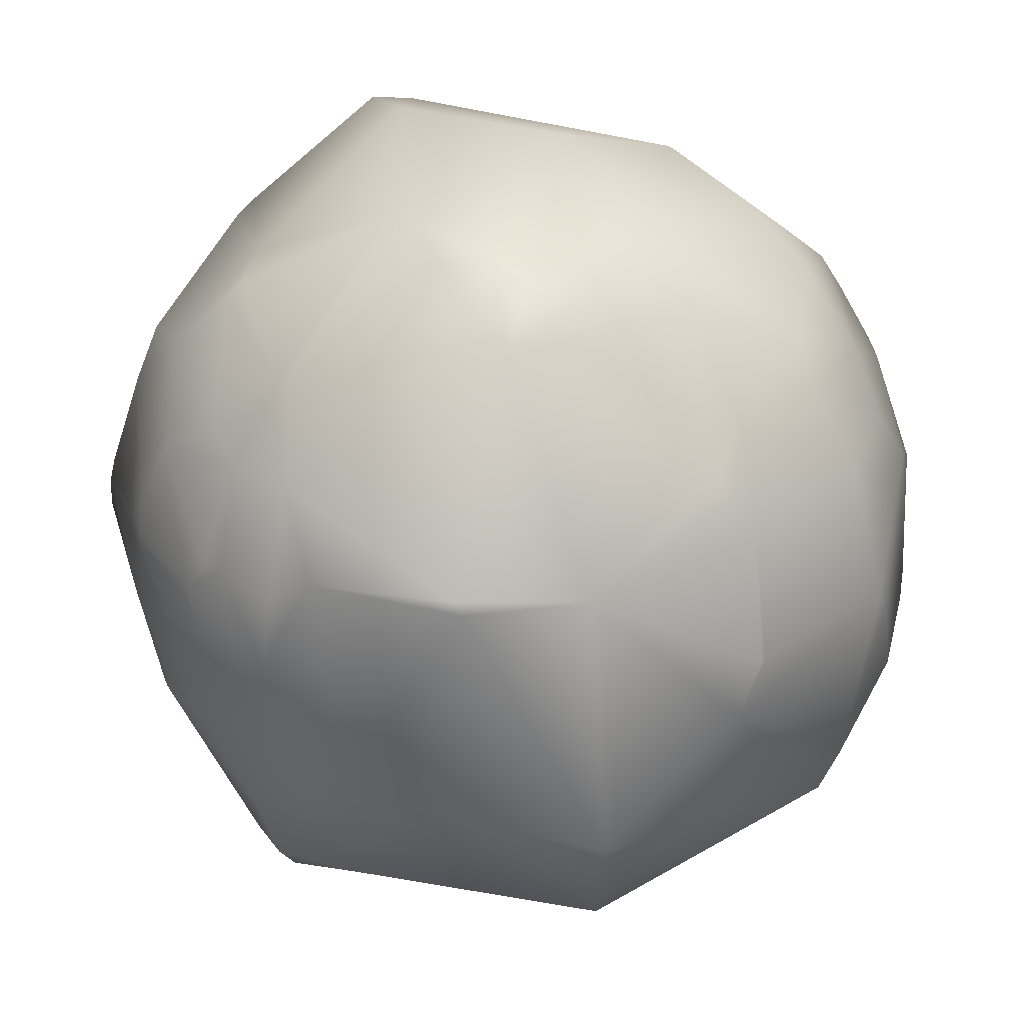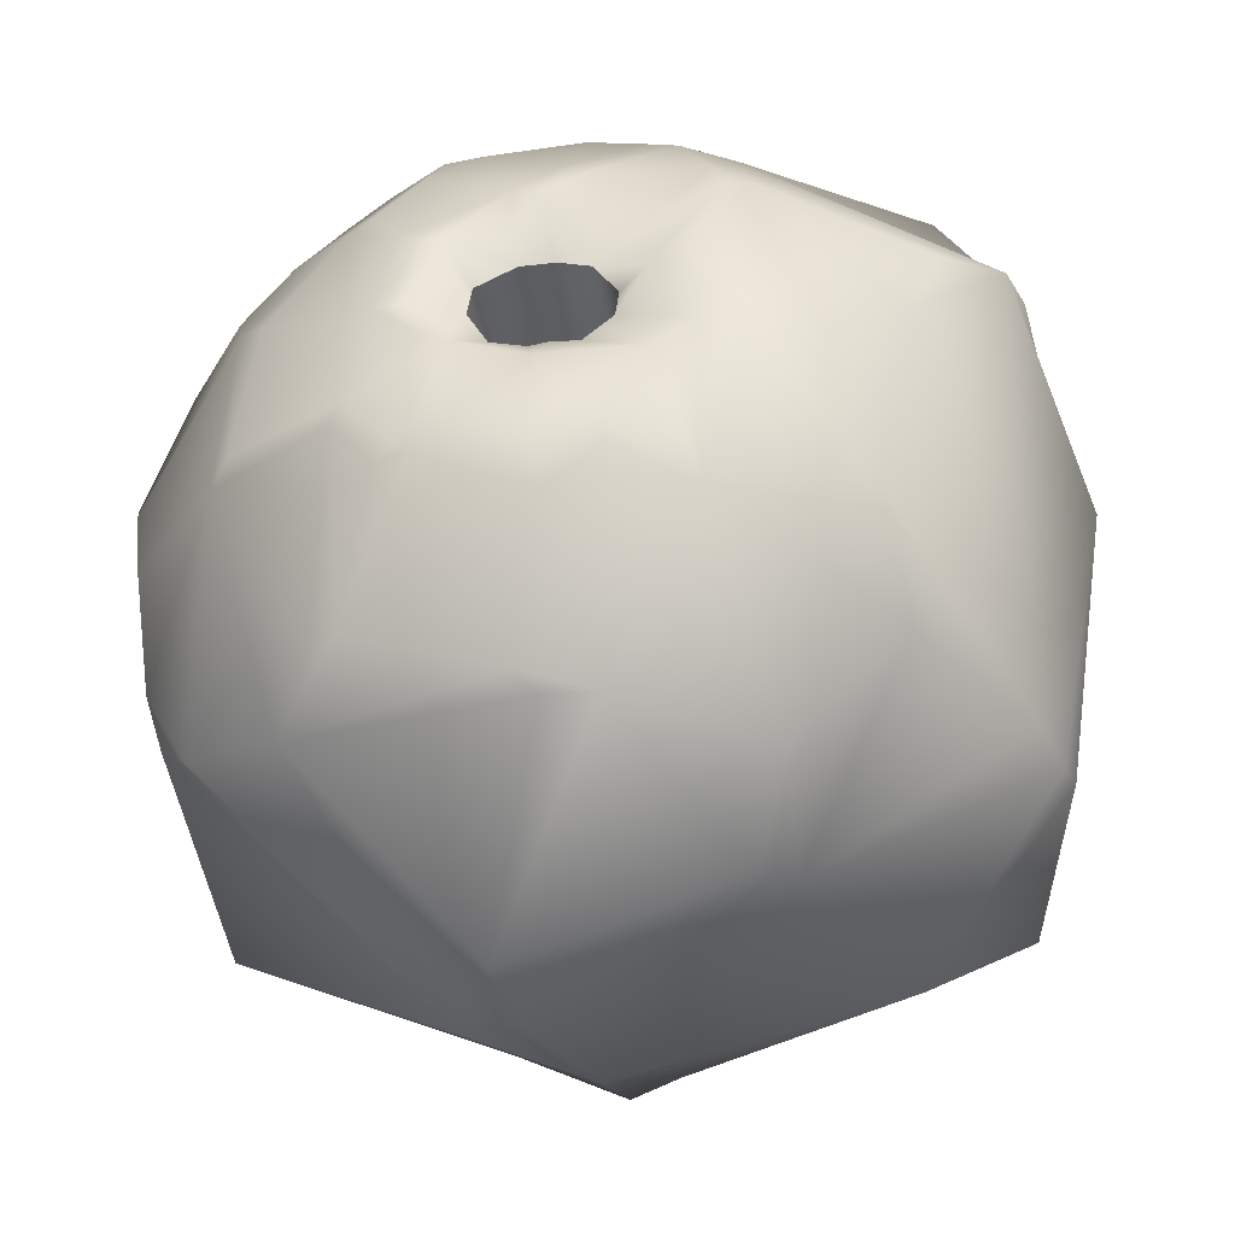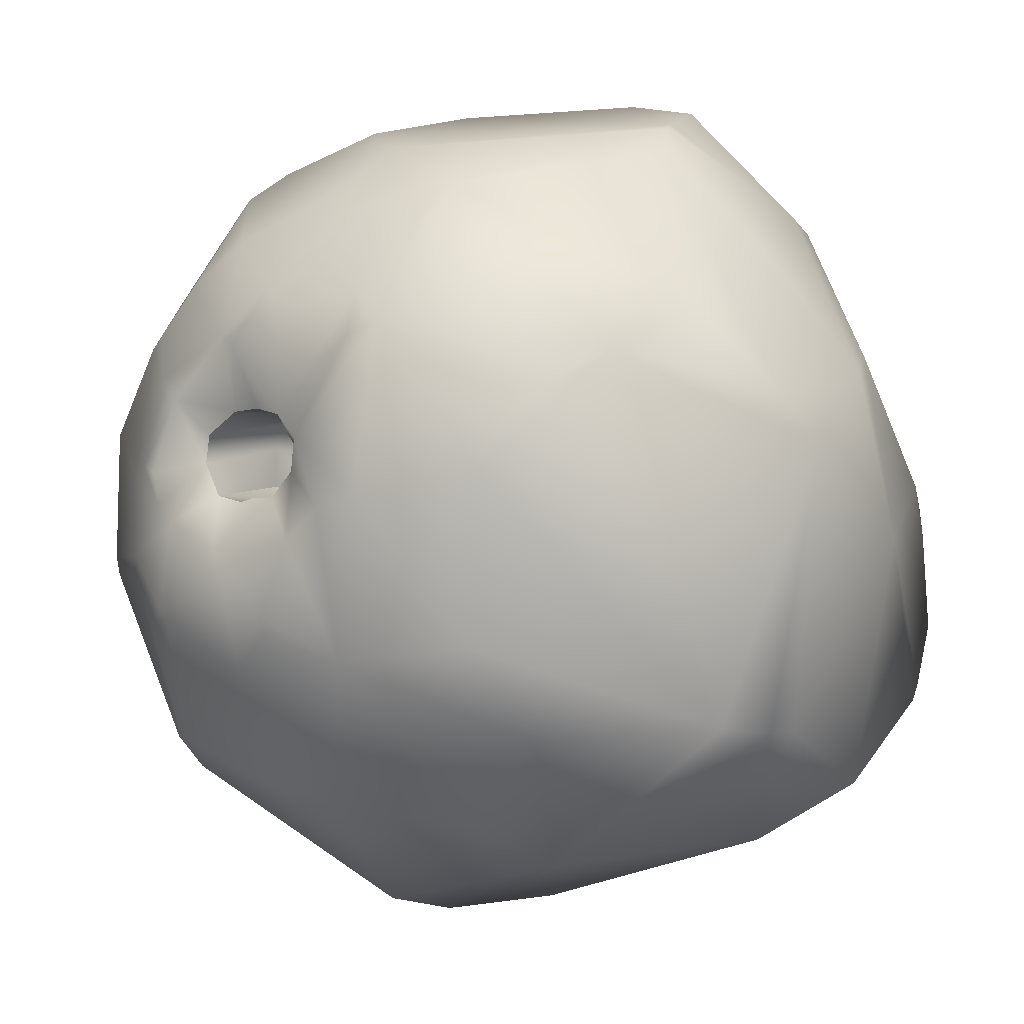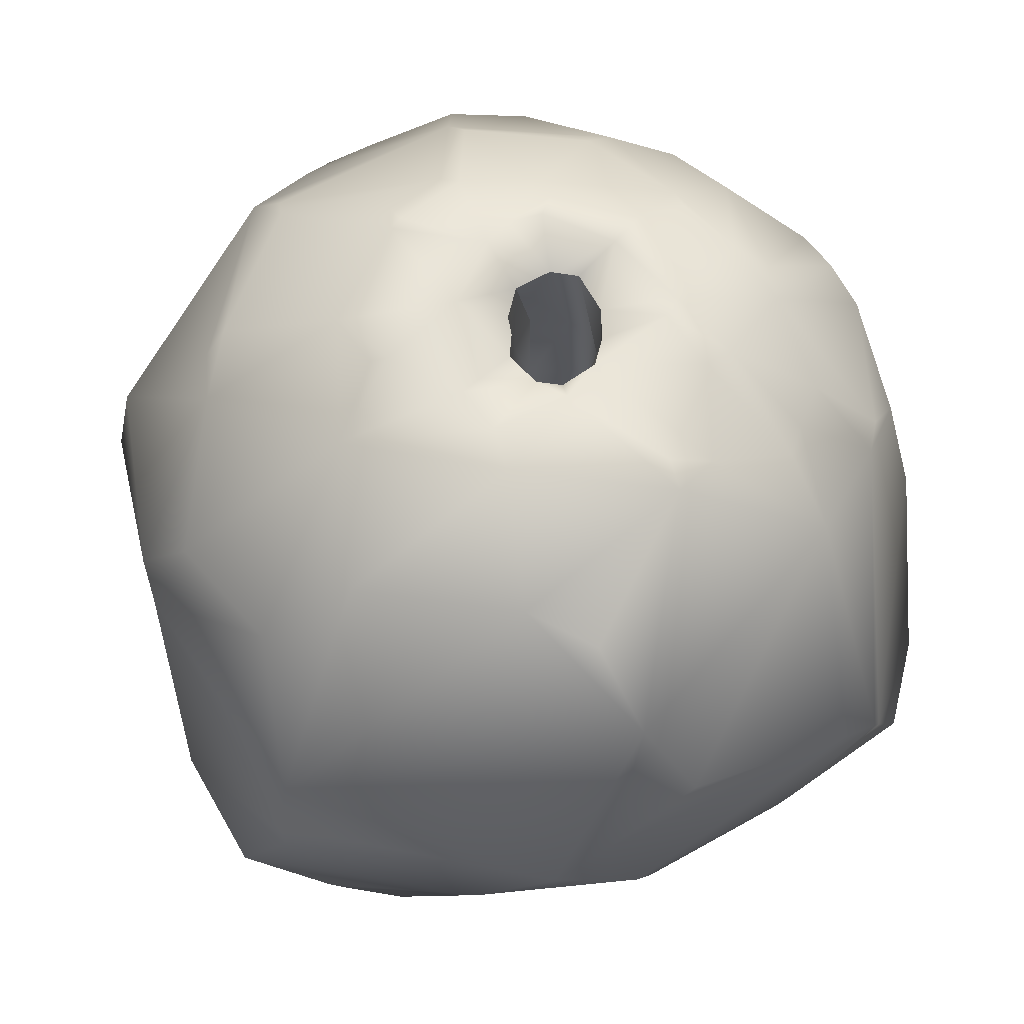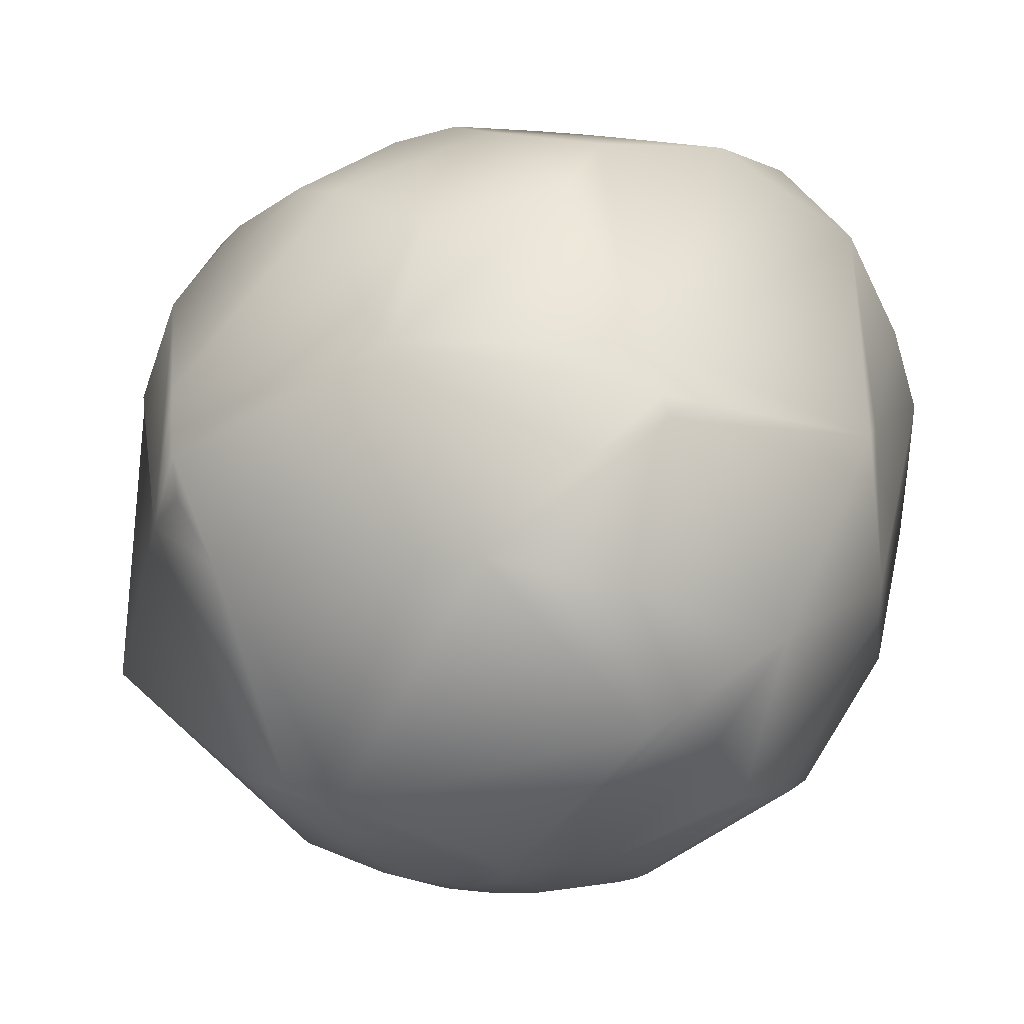
<metadata>
{"format":"obj","ext":"obj","renderer":"f3d","projection":"perspective","resolution":1024,"background":"white","views":[{"elev":29.4,"azim":-127.0,"up":"+Y"},{"elev":-37.8,"azim":6.3,"up":"+Y"},{"elev":-3.1,"azim":41.3,"up":"+Y"},{"elev":64.3,"azim":90.3,"up":"+Z"},{"elev":-7.9,"azim":40.2,"up":"+Z"}]}
</metadata>
<code>
o jaguar_company_base_bay
v 85.06 -27.22 546.4
v 57.61 54.14 546.4
v -83.88 32.97 546.4
v -63.48 -55.56 546.4
v 85.06 -27.22 -250
v 57.61 54.14 -250
v -83.88 32.97 -250
v -63.48 -55.56 -250
v 45.47 -63.74 546.4
v 45.47 -63.74 -250
v -16.76 -66.5 -250
v 10.61 -61.21 -250
v -90.61 -8.033 -250
v -30.12 62.8 -250
v -16.76 -66.5 546.4
v 10.61 -61.21 546.4
v -90.61 -8.033 546.4
v -30.12 62.8 546.4
v 15.86 64.62 -250
v 90.3 9.309 -250
v 15.86 64.62 546.4
v 90.3 9.309 546.4
v 72.89 -55.49 403.6
v 63.68 -52.59 278.2
v 78.52 -40.71 142.8
v 77.07 -39.78 20.73
v 79.05 -36.85 -117.4
v 75.08 23.42 407.5
v 62.9 36.96 274
v 68.85 44.11 147.7
v 62.67 50.91 19.88
v 52.54 61.45 -114.3
v -74.4 54.58 408.5
v -80.55 50.49 277.1
v -86.94 43.39 142.7
v -80.37 41.27 8.569
v -78.53 30.26 -128.9
v -91.44 -35 407.8
v -72.87 -33.68 281.5
v -66.66 -45.16 148.4
v -62.47 -52.41 23.31
v -68.57 -55.96 -111.2
v -29.85 62.35 -120.1
v -30.79 60.16 15.03
v -19.63 64.61 148.8
v -18.02 69.52 277.8
v -8.554 66.56 410.7
v 34.81 52.49 409.6
v 25.84 58.65 277
v 23.31 60.84 143.6
v 21.32 54.95 14.8
v 10.39 63.52 -120.4
v 72.7 -14.52 403.8
v 84.05 -13.27 273.1
v 97.68 -13.82 139.8
v 79.71 -7.356 19.18
v 83.09 4.45 -115.9
v 23.72 -74.75 413.1
v 24.1 -67.55 275.3
v 30.71 -73.88 139.8
v 38.97 -71.24 8.161
v 28.77 -66.73 -116.5
v -5.066 -65.61 402.6
v -13.41 -65.1 283.7
v -3.74 -57 149.9
v 1.877 -66.79 16.56
v 11.92 -57.64 -114.7
v -41.37 -57.32 413.7
v -31.61 -63.38 273.8
v -25.89 -64.67 146
v -31.76 -62.39 11.19
v -20.3 -64.81 -119
v -90.46 -5.694 -118
v -94.02 -3.527 7.712
v -85.59 1.802 147.5
v -83.15 20.22 277.4
v -87.35 20.44 411.2
v -0.1585 0.6378 -250
g jaguar_company_base_bay_jaguar_company_base_bay
f 5 78 10
f 6 78 20
f 7 78 14
f 8 78 13
f 10 78 12
f 11 78 8
f 12 78 11
f 13 78 7
f 14 78 19
f 19 78 6
f 20 78 5
f 1 23 9
f 2 28 22
f 3 47 18
f 3 77 33
f 4 68 38
f 4 77 17
f 5 27 20
f 6 52 19
f 6 57 32
f 7 37 13
f 8 42 11
f 9 63 16
f 10 27 5
f 10 62 27
f 10 67 62
f 11 67 12
f 11 72 67
f 12 67 10
f 13 42 8
f 13 73 42
f 14 37 7
f 14 43 37
f 14 52 43
f 15 68 4
f 16 63 15
f 17 77 3
f 18 47 21
f 19 52 14
f 20 57 6
f 21 28 2
f 21 48 28
f 22 23 1
f 22 53 23
f 23 54 24
f 23 58 9
f 23 59 58
f 24 54 25
f 24 59 23
f 25 56 26
f 25 59 24
f 25 60 59
f 25 61 60
f 26 56 27
f 26 61 25
f 27 57 20
f 27 61 26
f 27 62 61
f 28 49 29
f 28 53 22
f 28 54 53
f 29 49 30
f 29 54 28
f 30 50 31
f 30 54 29
f 30 55 54
f 30 56 55
f 31 52 32
f 31 56 30
f 31 57 56
f 32 52 6
f 32 57 31
f 33 47 3
f 33 77 34
f 34 47 33
f 34 75 35
f 34 76 75
f 34 77 76
f 35 45 34
f 35 75 36
f 36 44 35
f 36 74 37
f 36 75 74
f 37 44 36
f 37 73 13
f 37 74 73
f 38 68 39
f 38 77 4
f 39 69 40
f 39 77 38
f 40 71 41
f 40 75 39
f 41 71 42
f 41 74 40
f 42 72 11
f 42 74 41
f 43 44 37
f 43 52 44
f 44 45 35
f 44 51 45
f 44 52 51
f 45 46 34
f 45 49 46
f 45 50 49
f 45 51 50
f 46 47 34
f 46 49 47
f 47 48 21
f 47 49 48
f 48 49 28
f 49 50 30
f 50 51 31
f 51 52 31
f 53 54 23
f 54 55 25
f 55 56 25
f 56 57 27
f 58 63 9
f 59 63 58
f 59 64 63
f 59 65 64
f 60 65 59
f 61 65 60
f 61 66 65
f 61 67 66
f 62 67 61
f 63 68 15
f 63 69 68
f 64 69 63
f 65 69 64
f 65 70 69
f 65 71 70
f 66 71 65
f 67 71 66
f 67 72 71
f 68 69 39
f 69 70 40
f 70 71 40
f 71 72 42
f 73 74 42
f 74 75 40
f 75 76 39
f 76 77 39
o jaguar_company_base
v -413 182.8 357.6
v 14.99 546.5 107.4
v 472.1 419.4 199.4
v 428.3 472.1 131.1
v 225.1 384.4 378.1
v 15.86 64.62 546.4
v 72.36 463.3 317.9
v 25.76 471.8 319.6
v 379 518.4 12.4
v 405.7 -401.9 398.2
v 549 -383.7 168.8
v 611 80.68 110.9
v 650.1 4.861 78.22
v 575.8 197.4 271.1
v 548.6 120.5 410.7
v 420.1 480.8 114.5
v -25.32 503.9 267.5
v -229.3 493.5 84.57
v -191.3 459.1 289.5
v -232.9 418 331.3
v 467.8 56.59 514.3
v 37 372 444.8
v -37.07 168.7 567.6
v -84.35 317.1 486.8
v 256.9 -522.2 356.1
v -546.6 -42.28 262
v -389.7 84.94 437.2
v 519.2 -352 -358.8
v -435.2 137.2 -412.8
v 229.1 557.2 -37.69
v 204.3 406.2 -314.6
v 520.5 -329.5 -369.5
v 580 -109.2 -216.8
v 530.6 -238.2 -386.4
v 424 381.5 -186.2
v 245.8 25.7 -529.9
v 589 -391 55.99
v 575.4 -392.7 92.51
v 536.3 -471.8 -170
v -83.88 32.97 546.4
v -120.6 82.47 579.8
v -212.9 185.7 526.1
v -154.6 256.3 514.1
v -135.8 306.4 489.1
v -346.2 261 370
v -290.3 382.7 316.6
v 251.2 167.5 549.1
v 90.3 9.309 546.4
v 126.6 15.41 581.3
v 156 330.3 466.3
v 106.9 345.3 460.3
v 27.21 243.6 532.5
v -6.142 -665.5 -118.5
v -79.08 -678.5 41.44
v 257.2 -587.2 176
v 392.5 -558.8 -127.5
v 212.4 -600.6 226.2
v -104.6 -657.6 142.8
v 380.3 -276.6 500.3
v 426.2 -40.98 536.9
v 240.9 -65.16 582.5
v 182.8 -85.01 594.2
v 85.06 -27.22 546.4
v -586.8 -82.75 -54.68
v -538.1 -258.5 -246.6
v -504.5 -355.2 192.1
v -498.4 -394.6 -230.7
v -2.401 -517.9 -427.1
v -77.59 -669.2 -18.82
v -170.1 -628.4 -46.16
v -495 126.6 -247.9
v -517.5 217 -25.22
v -590.9 -7.434 -19.71
v -500.5 246.2 -27.85
v -325.7 424.5 -260
v -260.7 500.9 -229.4
v -285.2 489.8 -33.1
v -262.7 504.4 -161.1
v -443.5 286.9 194
v -387.9 346.9 210
v -347 425.9 38.59
v -459.6 298.2 38.58
v 227.5 292 -446.9
v 131.1 211.9 -520
v 584 132.6 -121.1
v 560.6 156.5 -171.2
v 483.8 -51.98 -437.4
v 491.2 -96.79 -434.9
v 398.6 157.1 -420.3
v 363.1 251.2 -401.3
v 482.5 -18.79 -428.8
v 433.1 359.3 -208.6
v -63.48 -55.56 546.4
v -90.61 -8.033 546.4
v -173.9 117.9 557
v -244.7 170.9 514.2
v 202.8 213.8 538.4
v 59.75 207.2 553.6
v 215.5 153.5 568.4
v -3.036 152.9 578.1
v -30.12 62.8 546.4
v 57.61 54.14 546.4
v -200.6 -7.572 568.3
v -164.1 -19.71 582
v -329.5 -454.6 334.3
v -528.1 -158.4 294.7
v -524.1 -287.1 214
v -467.9 -389.2 213.1
v -242.5 -400.4 454.7
v -277 -405.6 429.2
v -408 -158.2 437.6
v 74.29 -230 593.7
v 130.1 -127.5 599.8
v -16.76 -66.5 546.4
v 45.47 -63.74 546.4
v 10.61 -61.21 546.4
v -147.9 -455.8 -408.1
v 171 -230 -534.9
v 257.3 -112.6 -526.6
v 218.7 -97.26 -541.5
v -552.9 -15.62 240.4
v -590.7 -3.489 -15.06
v -500.5 184.1 224.5
v -538.2 174.8 5.611
v 168.3 15.85 -558.7
v 44.26 249.7 -497.7
v -118.3 -192.2 -543.4
v -263.7 -210 -497.1
v -57.58 336.6 -435.4
v 159.9 387.2 -371.9
v -174.7 507.7 -259.3
v -27.04 523.6 -235.9
v 183 -294.4 550.5
v 0.3698 -303.3 566.6
v -37.59 -471.8 466.5
v -9.369 -496.5 447.8
v 58.48 -493.1 441.8
v -5.744 -136.5 608.9
v 77.46 -254.8 587.6
v -147.8 -232.5 568.5
v -236 -20.49 554.4
v -348.8 49.95 489.1
v -383.9 -132.9 463.9
v -107.3 -94.76 597.5
v -146.6 -67.45 587.5
v -187.3 -235.2 557.3
v -164.5 -219.7 568.1
v -245.2 -165 545.6
v -237.2 -137.4 551
v -103.1 -78.79 -565.4
v -157.9 -24.37 -557.3
v 117 -57.8 -569.9
v 138.9 -129.3 -561.7
v -421.8 156 -422
v -41.97 331.1 -440.5
v 166.5 368.8 -391.1
v -173.4 80.4 -551.6
v -68.01 86.96 -562.8
v -230.9 126.2 -522.2
v -130.2 224.2 -489.9
v -22.49 214.9 -508.9
v 117.1 -193.4 -558.1
v 154.7 -230.7 -540
v -18.99 -232.8 -553.8
v -34.48 -350.2 -507.9
v 63.2 -476.7 -448.8
v 15.21 -499.7 -443.6
v 14.46 11.32 -574.8
v 75.51 -55.2 -574
v -9.471 -48.02 -574.5
v 11.39 26.62 -573.9
v -30.15 82.65 -567.2
v 127.7 187.6 -530.6
v 179 86.9 -545
v 171.1 27 -557.5
v 186.9 50.17 -551.4
v -55.08 -114.1 -567.7
v 57.82 -192 -563.7
v 51.15 -81.72 -573.9
v 41.4 -195.9 -563.5
v 7.667 -84.31 -574.1
v 1.238 -97.24 -573
g jaguar_company_base_jaguar_company_base
f 79 199 105
f 79 201 199
f 80 95 94
f 80 96 95
f 80 155 96
f 80 156 155
f 80 210 156
f 81 92 90
f 81 163 82
f 82 83 81
f 82 85 83
f 82 94 85
f 82 113 94
f 82 163 113
f 83 92 81
f 83 93 92
f 83 125 93
f 83 129 128
f 83 175 125
f 84 180 178
f 85 95 86
f 85 129 83
f 86 100 85
f 86 102 100
f 87 108 94
f 87 113 108
f 88 133 89
f 88 211 103
f 89 116 91
f 89 133 116
f 89 137 88
f 89 138 137
f 90 93 91
f 90 163 81
f 91 93 89
f 91 115 111
f 91 116 115
f 91 163 90
f 92 93 90
f 93 125 99
f 93 138 89
f 94 95 85
f 94 108 80
f 94 113 87
f 95 97 86
f 96 97 95
f 96 124 97
f 96 158 124
f 96 159 158
f 97 102 86
f 97 124 98
f 98 102 97
f 98 122 102
f 98 124 122
f 99 138 93
f 100 129 85
f 100 130 129
f 101 130 102
f 101 173 119
f 101 178 130
f 101 179 178
f 102 121 101
f 102 122 121
f 102 130 100
f 103 133 88
f 103 135 133
f 103 215 135
f 104 185 184
f 104 189 105
f 104 199 185
f 105 123 79
f 105 174 123
f 105 199 104
f 105 220 174
f 105 221 220
f 106 196 110
f 106 244 196
f 107 206 143
f 107 237 206
f 108 113 109
f 108 210 80
f 109 168 161
f 109 170 168
f 109 210 108
f 109 234 208
f 110 111 106
f 110 112 111
f 110 196 112
f 111 117 106
f 111 163 91
f 111 164 163
f 111 169 164
f 112 166 111
f 112 197 166
f 113 170 109
f 114 169 165
f 114 252 167
f 114 254 252
f 115 117 111
f 115 134 117
f 116 134 115
f 117 134 106
f 118 179 119
f 119 172 118
f 119 179 101
f 119 182 172
f 120 173 121
f 120 174 173
f 121 173 101
f 121 174 120
f 122 123 121
f 122 124 123
f 123 157 79
f 123 158 157
f 123 174 121
f 124 158 123
f 125 138 99
f 125 139 138
f 125 177 127
f 126 141 127
f 127 139 125
f 127 140 139
f 127 141 140
f 127 180 126
f 128 175 83
f 128 176 175
f 129 130 128
f 130 176 128
f 130 178 176
f 131 133 132
f 131 134 133
f 131 195 146
f 131 244 134
f 132 147 131
f 132 148 147
f 133 134 116
f 133 135 132
f 134 244 106
f 135 136 132
f 135 215 136
f 136 148 132
f 136 183 148
f 136 214 183
f 136 215 214
f 137 211 88
f 138 139 137
f 139 211 137
f 140 211 139
f 141 191 140
f 141 193 191
f 142 149 143
f 142 151 149
f 142 200 151
f 143 144 142
f 143 145 144
f 143 149 107
f 143 206 145
f 144 185 142
f 144 186 185
f 145 148 144
f 145 195 148
f 145 206 195
f 146 244 131
f 146 245 244
f 147 148 131
f 148 186 144
f 148 195 131
f 149 202 150
f 149 232 107
f 150 152 149
f 150 160 152
f 150 202 160
f 151 202 149
f 152 153 149
f 152 159 153
f 152 160 159
f 153 156 154
f 153 159 155
f 153 209 207
f 153 232 149
f 153 238 232
f 154 209 153
f 155 156 153
f 155 159 96
f 156 209 154
f 156 210 209
f 157 201 79
f 158 160 157
f 159 160 158
f 160 201 157
f 160 202 201
f 161 168 167
f 161 234 109
f 161 252 162
f 162 204 161
f 162 251 204
f 162 252 251
f 163 164 113
f 164 169 167
f 164 170 113
f 165 169 166
f 165 197 114
f 166 169 111
f 166 197 165
f 167 168 164
f 167 169 114
f 167 252 161
f 168 170 164
f 171 216 192
f 171 222 216
f 172 222 171
f 172 223 222
f 173 181 119
f 173 219 181
f 174 219 173
f 174 220 219
f 175 177 125
f 175 180 177
f 176 180 175
f 177 180 127
f 178 179 84
f 178 180 176
f 181 182 119
f 181 223 182
f 182 223 172
f 183 186 148
f 183 189 186
f 183 213 187
f 183 214 213
f 184 189 104
f 185 189 184
f 185 199 142
f 186 189 185
f 187 188 183
f 187 213 212
f 187 226 188
f 188 189 183
f 188 226 189
f 189 221 105
f 189 226 221
f 190 211 191
f 190 216 212
f 190 217 211
f 191 211 140
f 191 216 190
f 192 216 194
f 193 216 191
f 194 216 193
f 195 245 146
f 196 197 112
f 196 198 197
f 196 231 198
f 196 240 231
f 196 241 240
f 196 244 241
f 197 198 114
f 198 203 114
f 198 230 203
f 198 231 230
f 199 200 142
f 199 202 200
f 200 202 151
f 201 202 199
f 203 247 246
f 203 253 114
f 204 234 161
f 204 239 233
f 204 251 239
f 205 229 228
f 205 243 206
f 205 258 242
f 206 229 205
f 206 237 229
f 206 243 195
f 207 238 153
f 208 210 109
f 208 233 210
f 208 234 233
f 209 210 207
f 210 233 207
f 211 215 103
f 211 217 212
f 212 215 211
f 212 217 190
f 212 218 187
f 213 215 212
f 214 215 213
f 216 218 212
f 216 222 218
f 218 224 187
f 218 225 224
f 219 223 181
f 219 227 223
f 220 221 219
f 221 227 219
f 222 225 218
f 222 227 225
f 223 227 222
f 224 226 187
f 225 226 224
f 225 227 226
f 226 227 221
f 228 255 205
f 229 236 228
f 229 237 235
f 230 247 203
f 230 257 247
f 231 257 230
f 232 237 107
f 232 238 237
f 233 234 204
f 233 238 207
f 233 239 238
f 235 236 229
f 235 238 236
f 236 248 228
f 236 249 248
f 236 250 249
f 237 238 235
f 238 239 236
f 239 250 236
f 239 251 250
f 240 256 231
f 241 243 242
f 241 244 243
f 241 256 240
f 241 258 256
f 242 243 205
f 242 258 241
f 243 245 195
f 244 245 243
f 246 249 203
f 247 248 246
f 247 257 248
f 248 249 246
f 248 255 228
f 248 260 255
f 249 253 203
f 250 251 249
f 251 252 249
f 252 253 249
f 252 254 253
f 253 254 114
f 255 258 205
f 255 260 258
f 256 257 231
f 256 260 257
f 257 259 248
f 257 260 259
f 258 260 256
f 259 260 248

</code>
